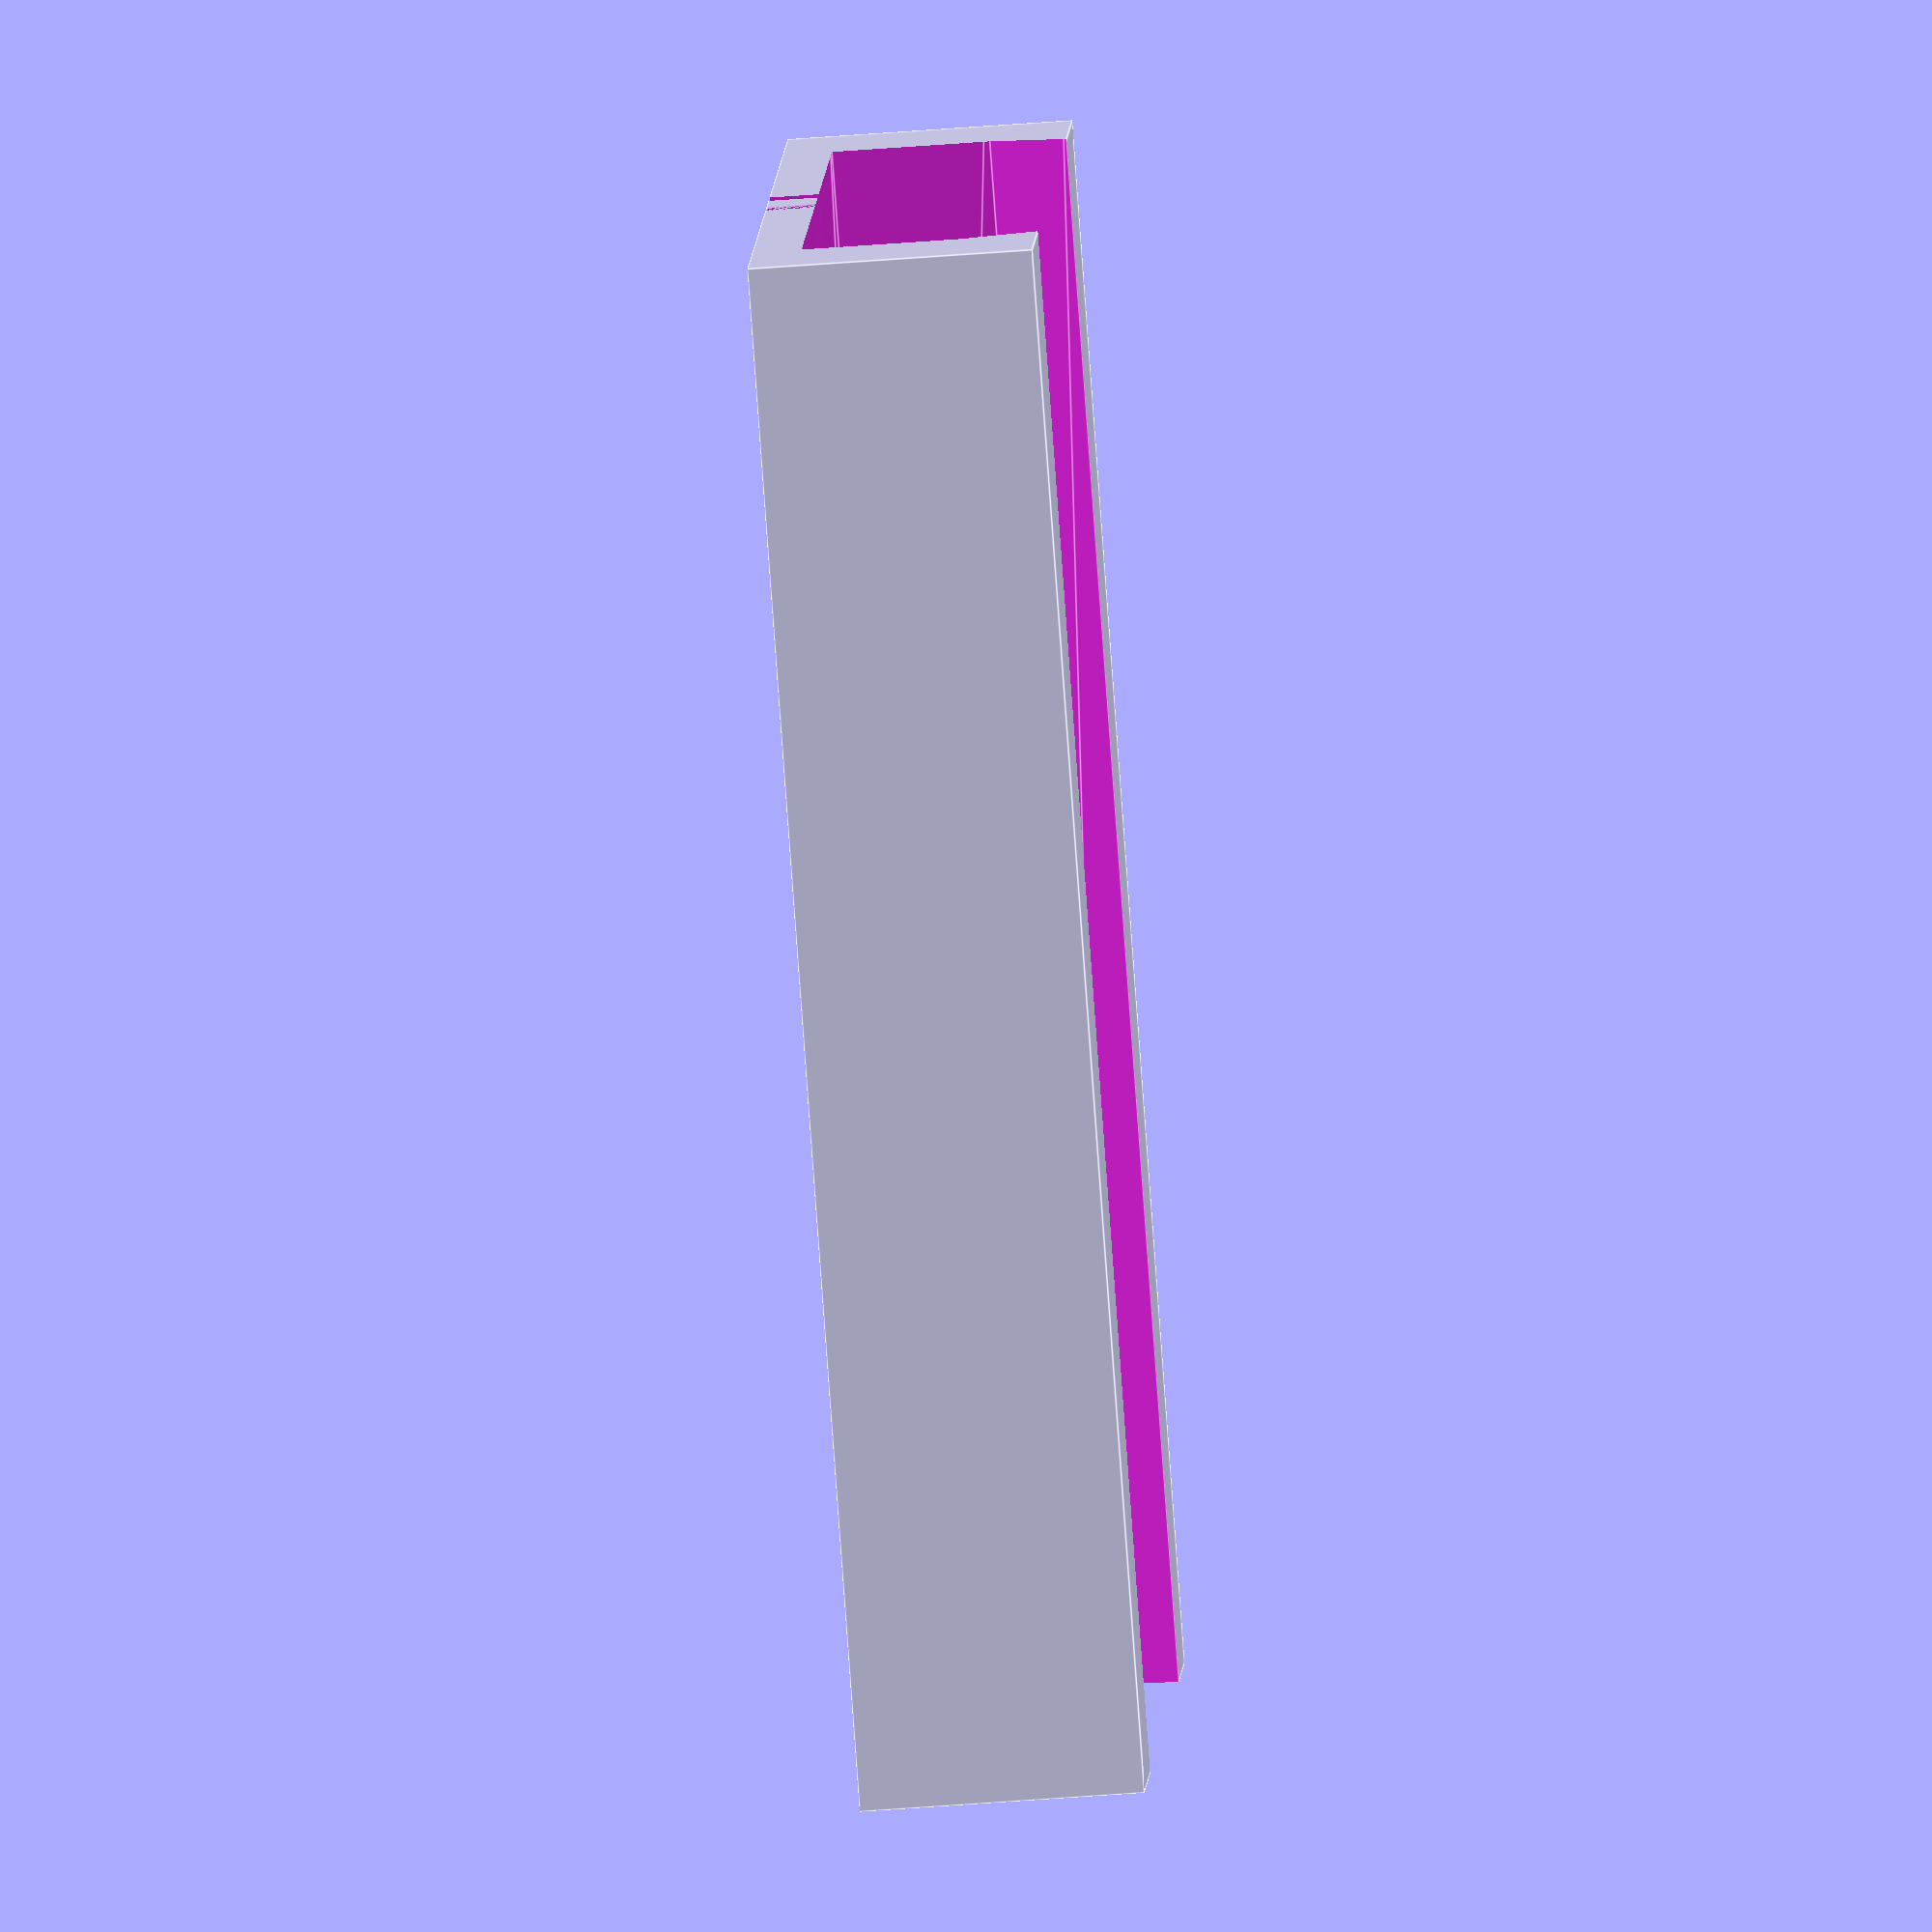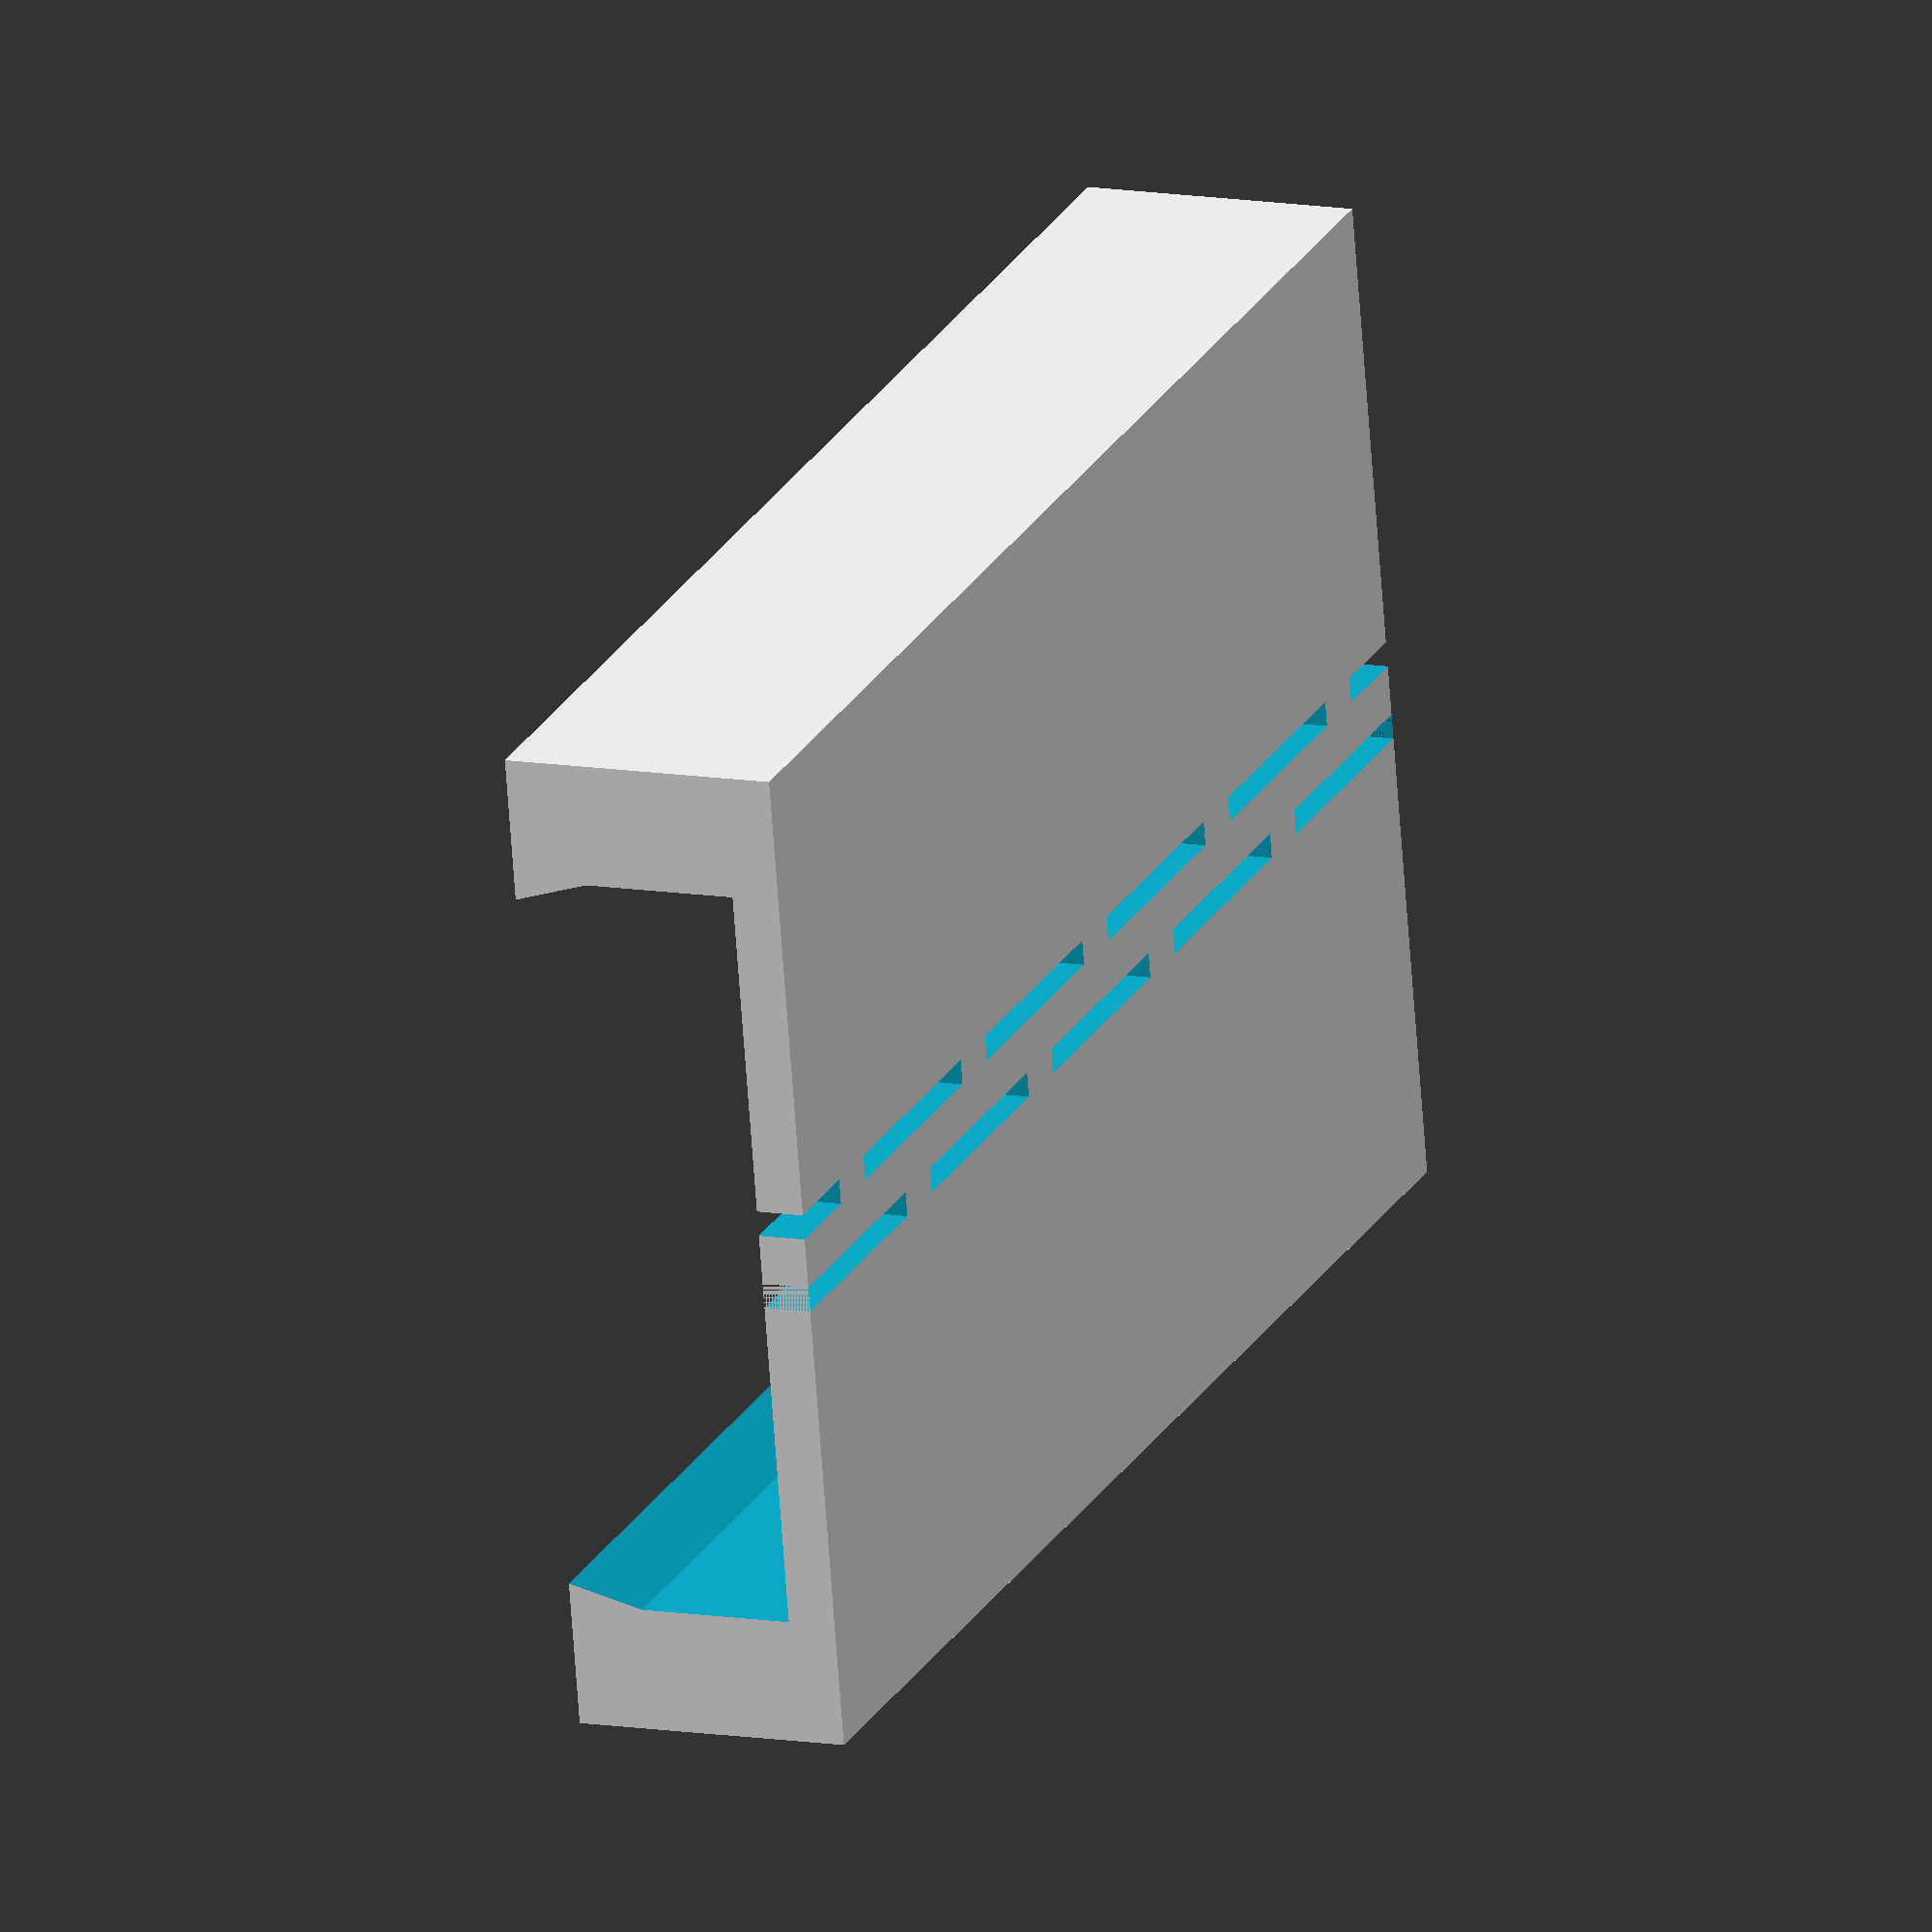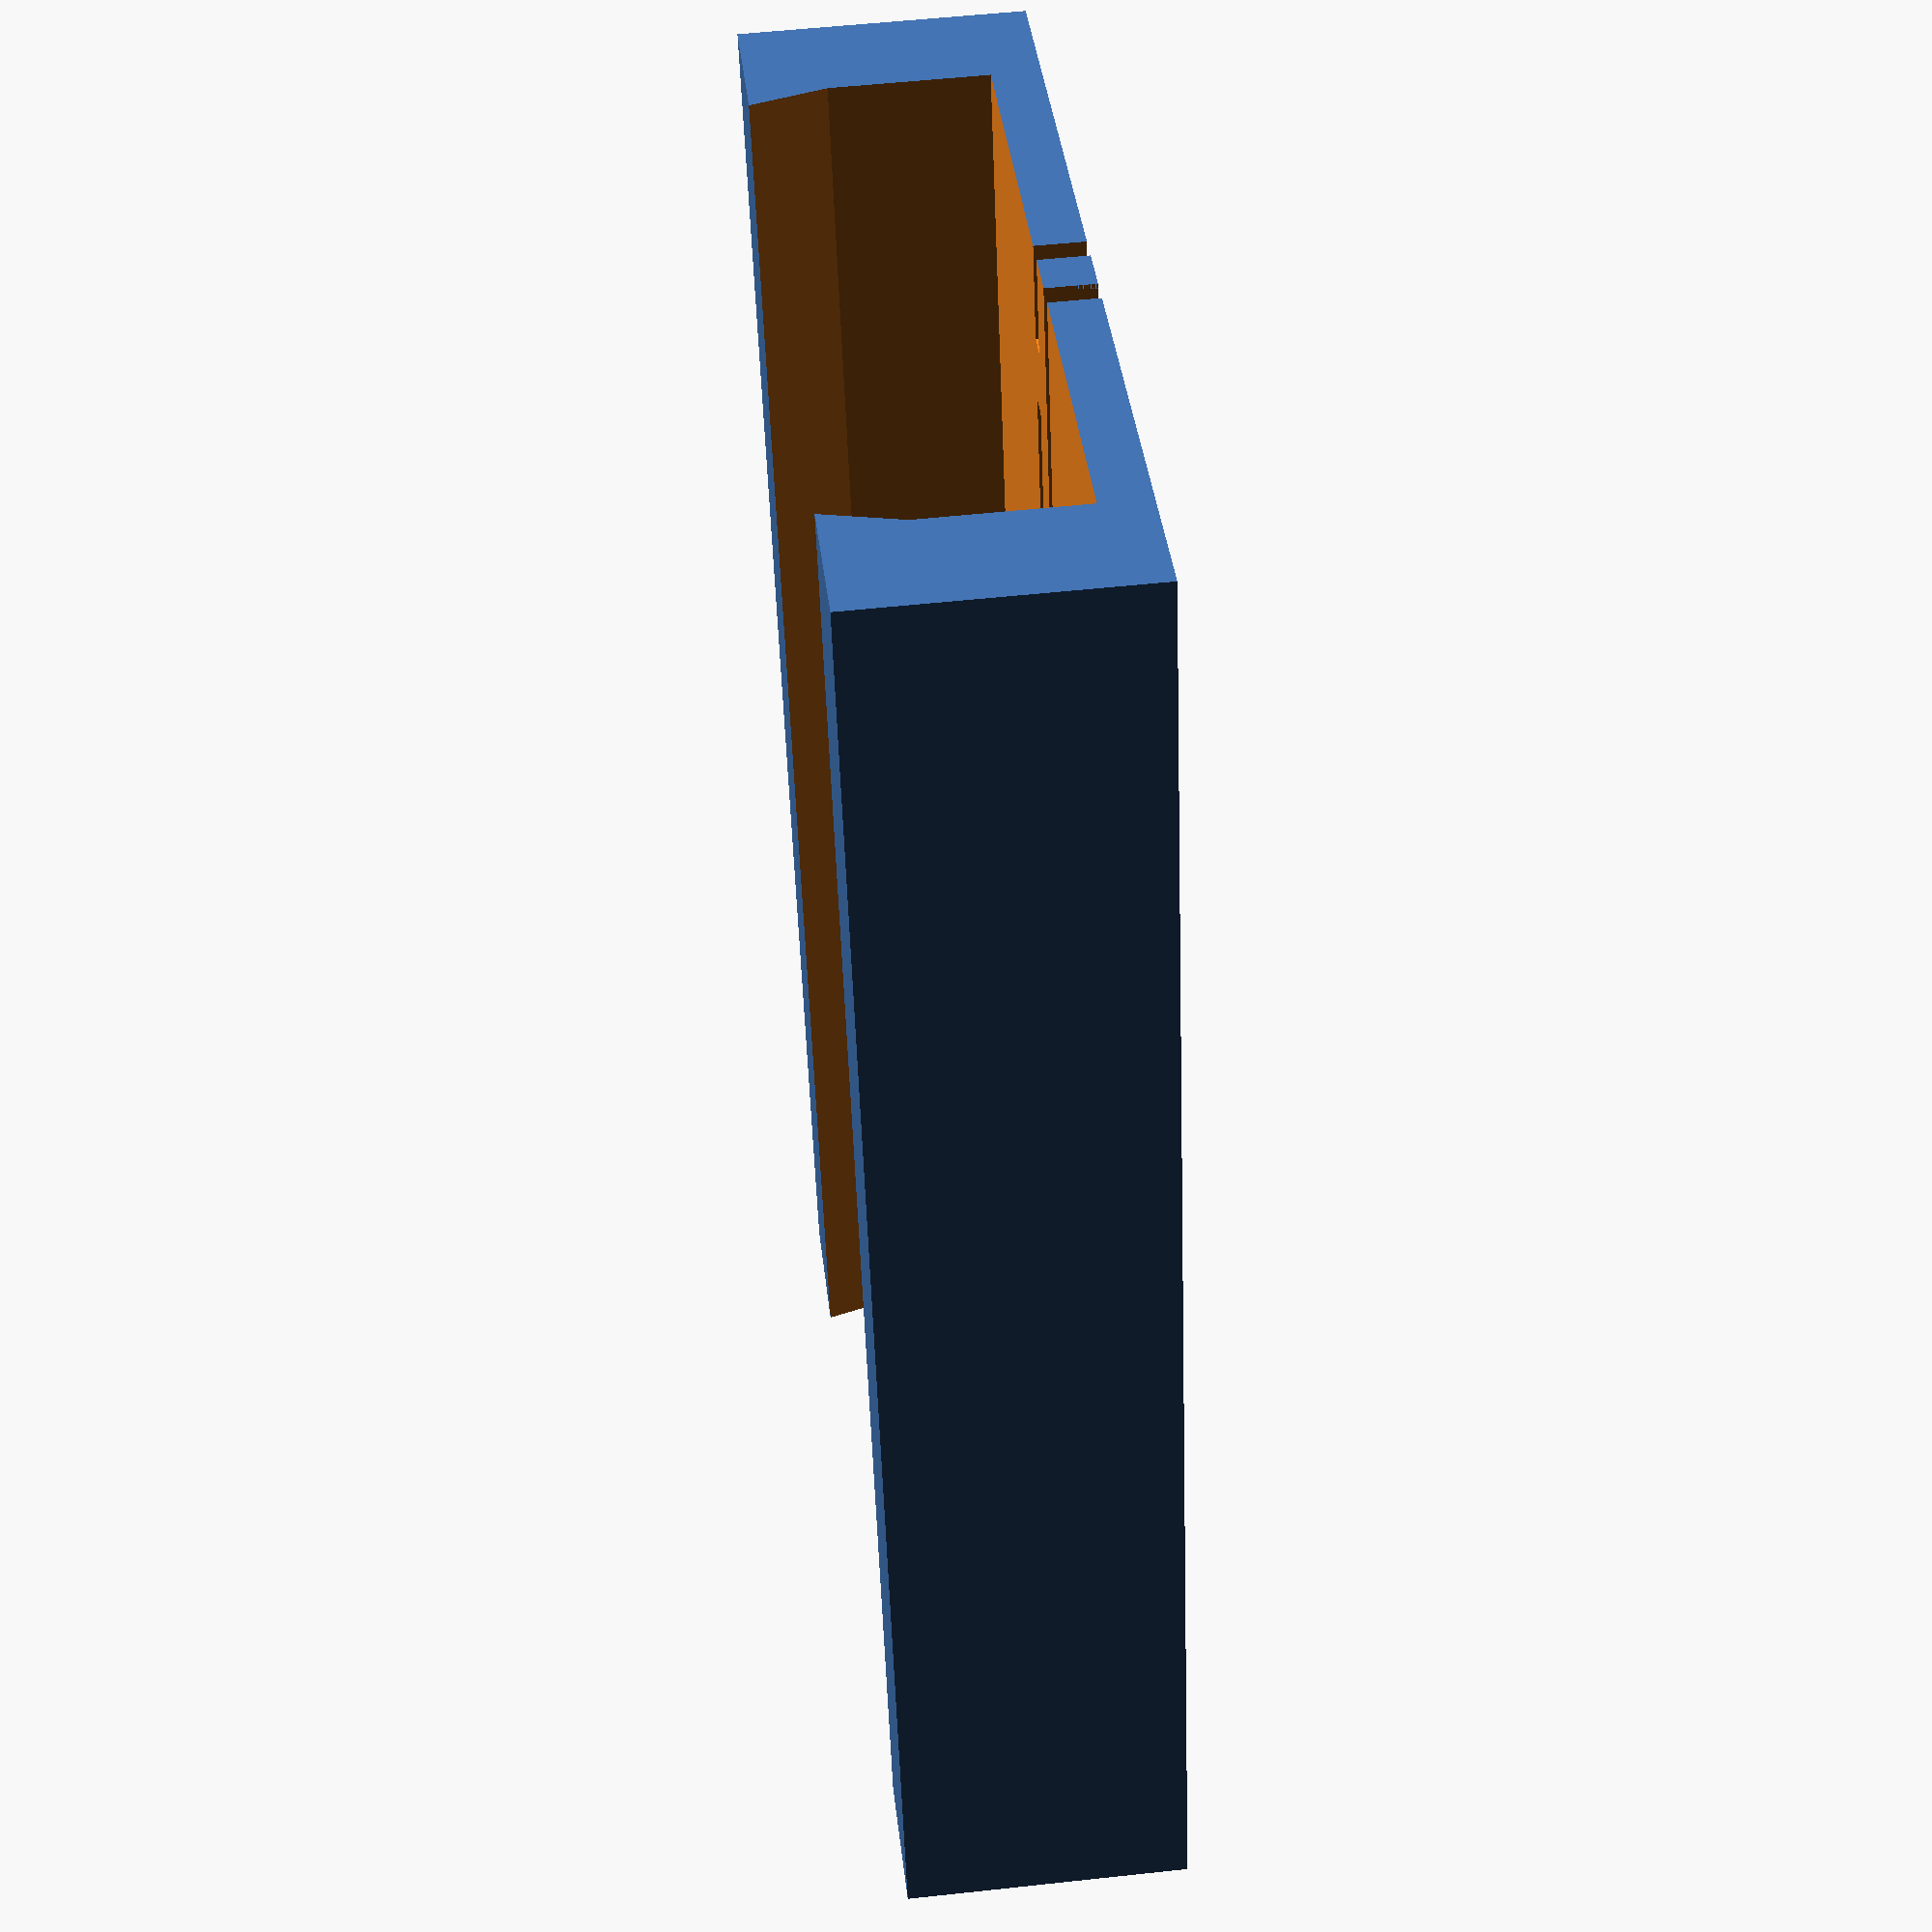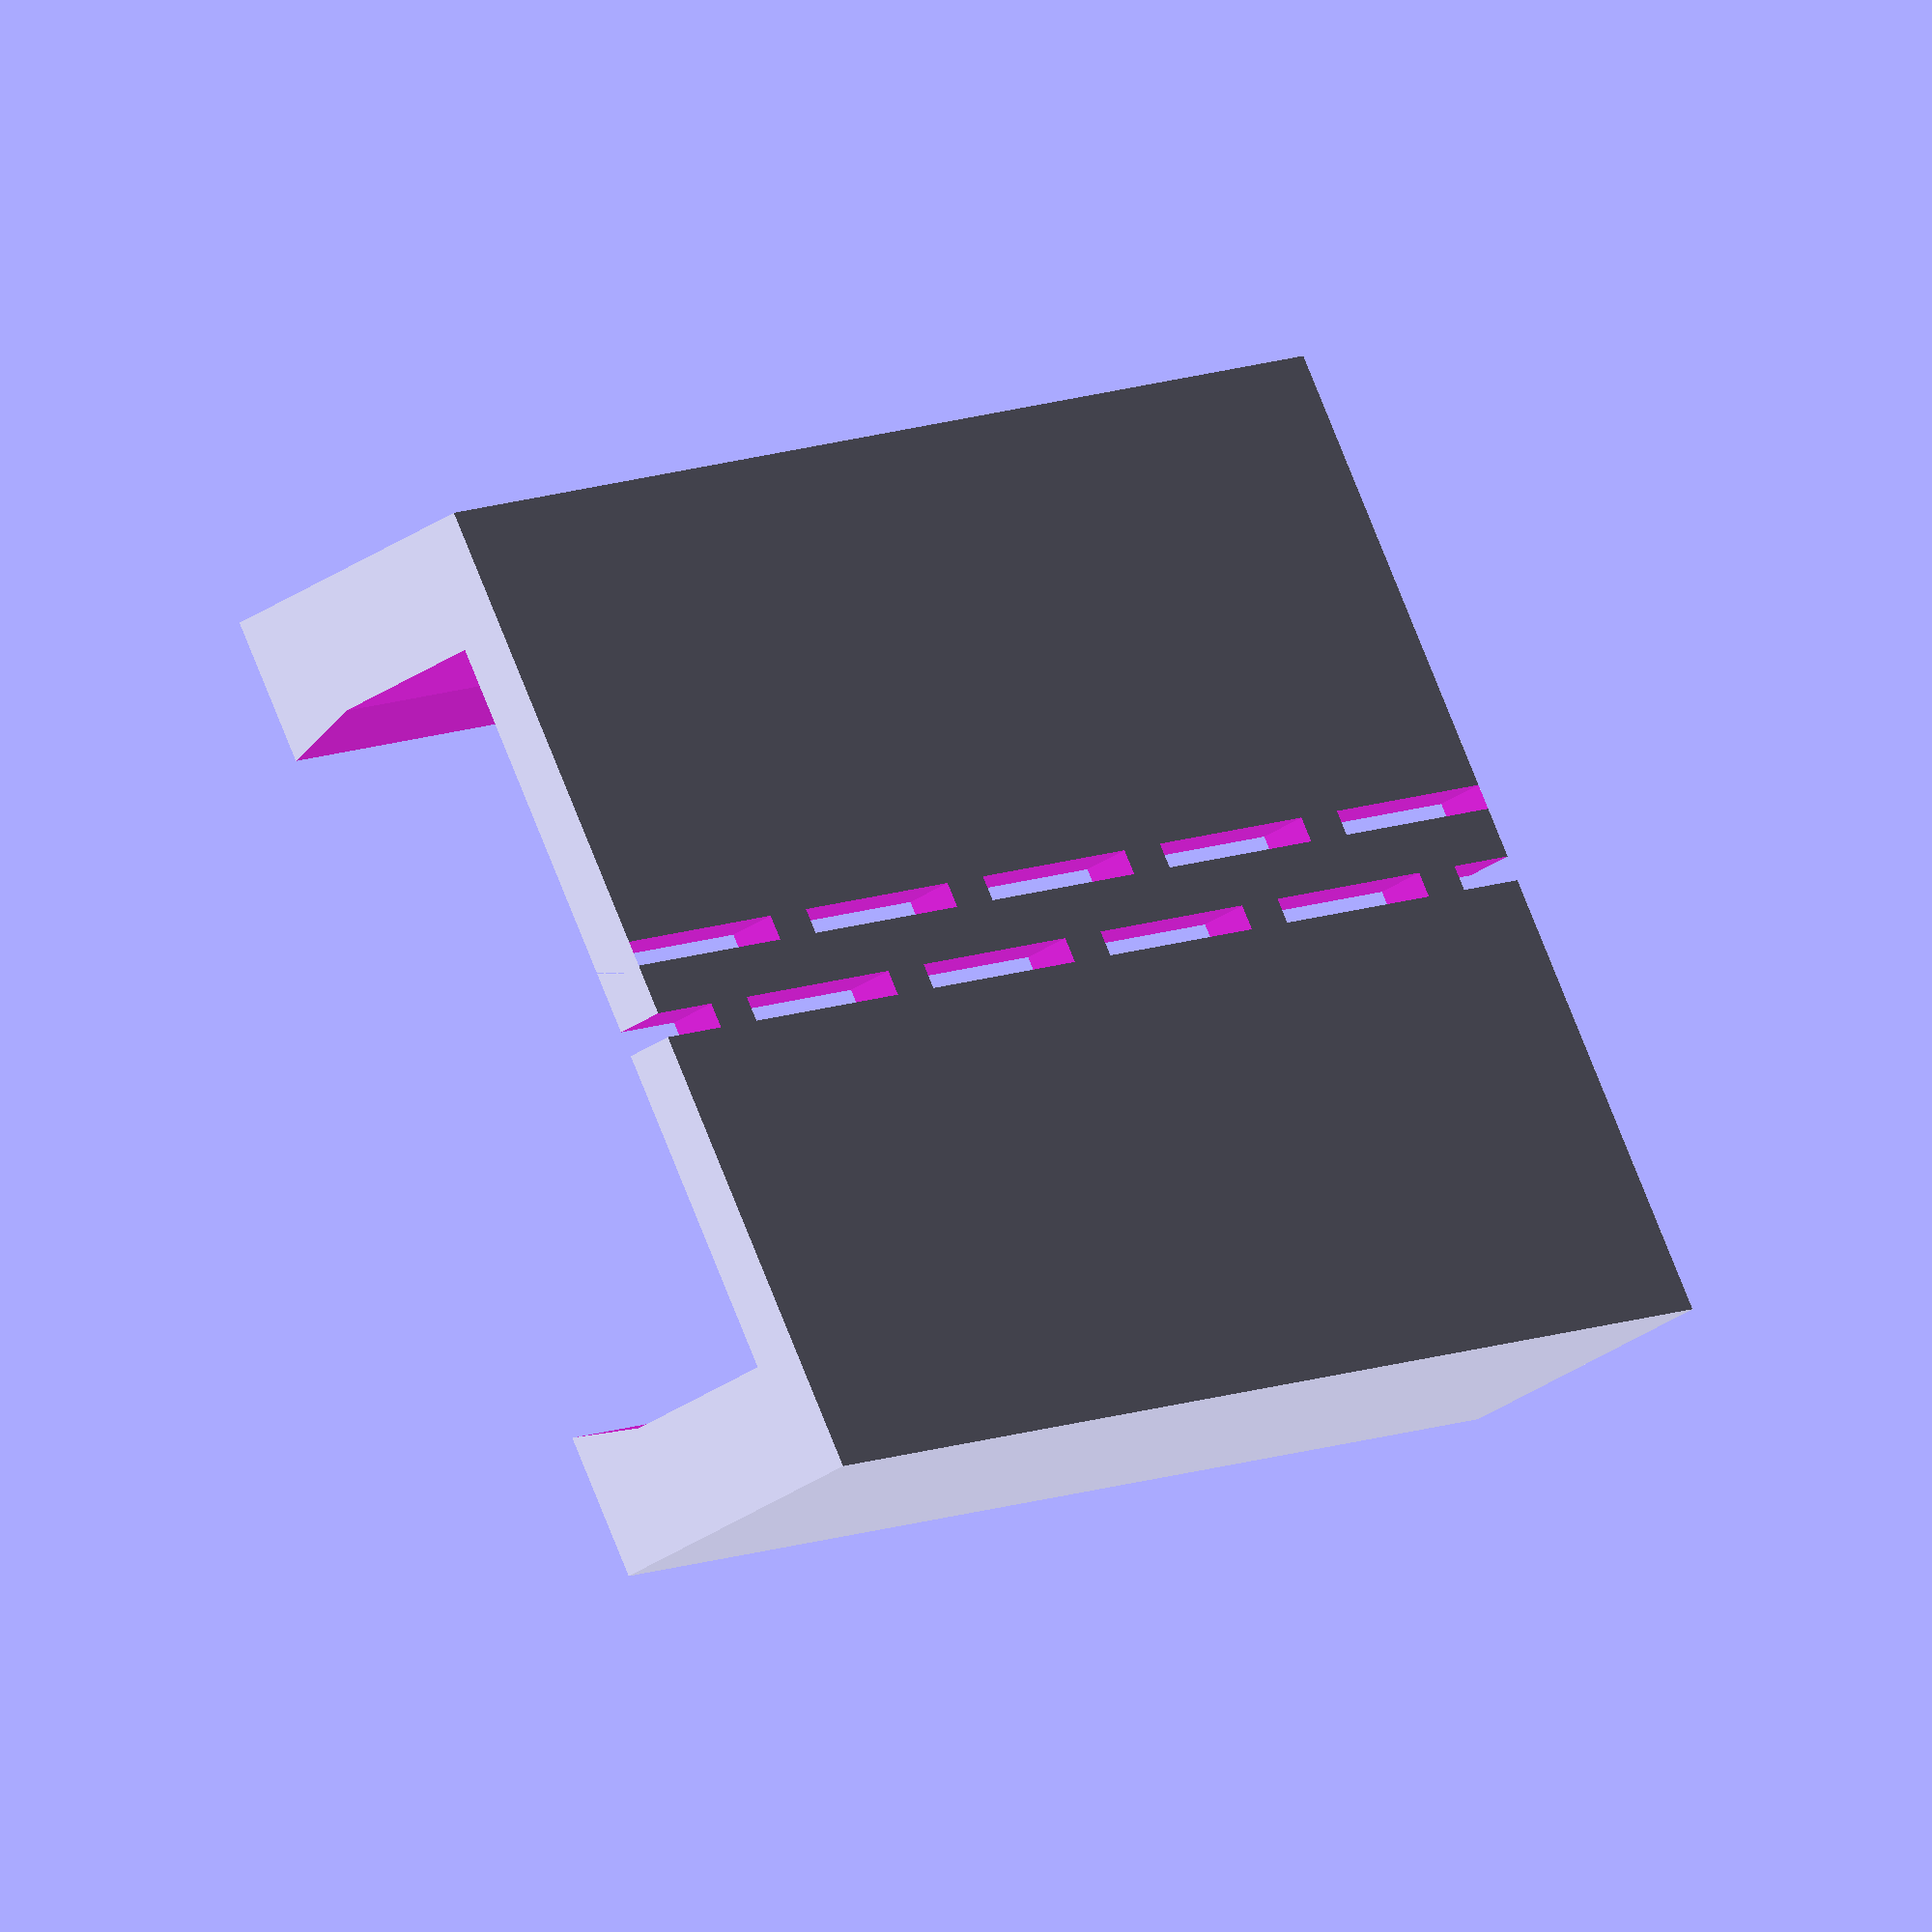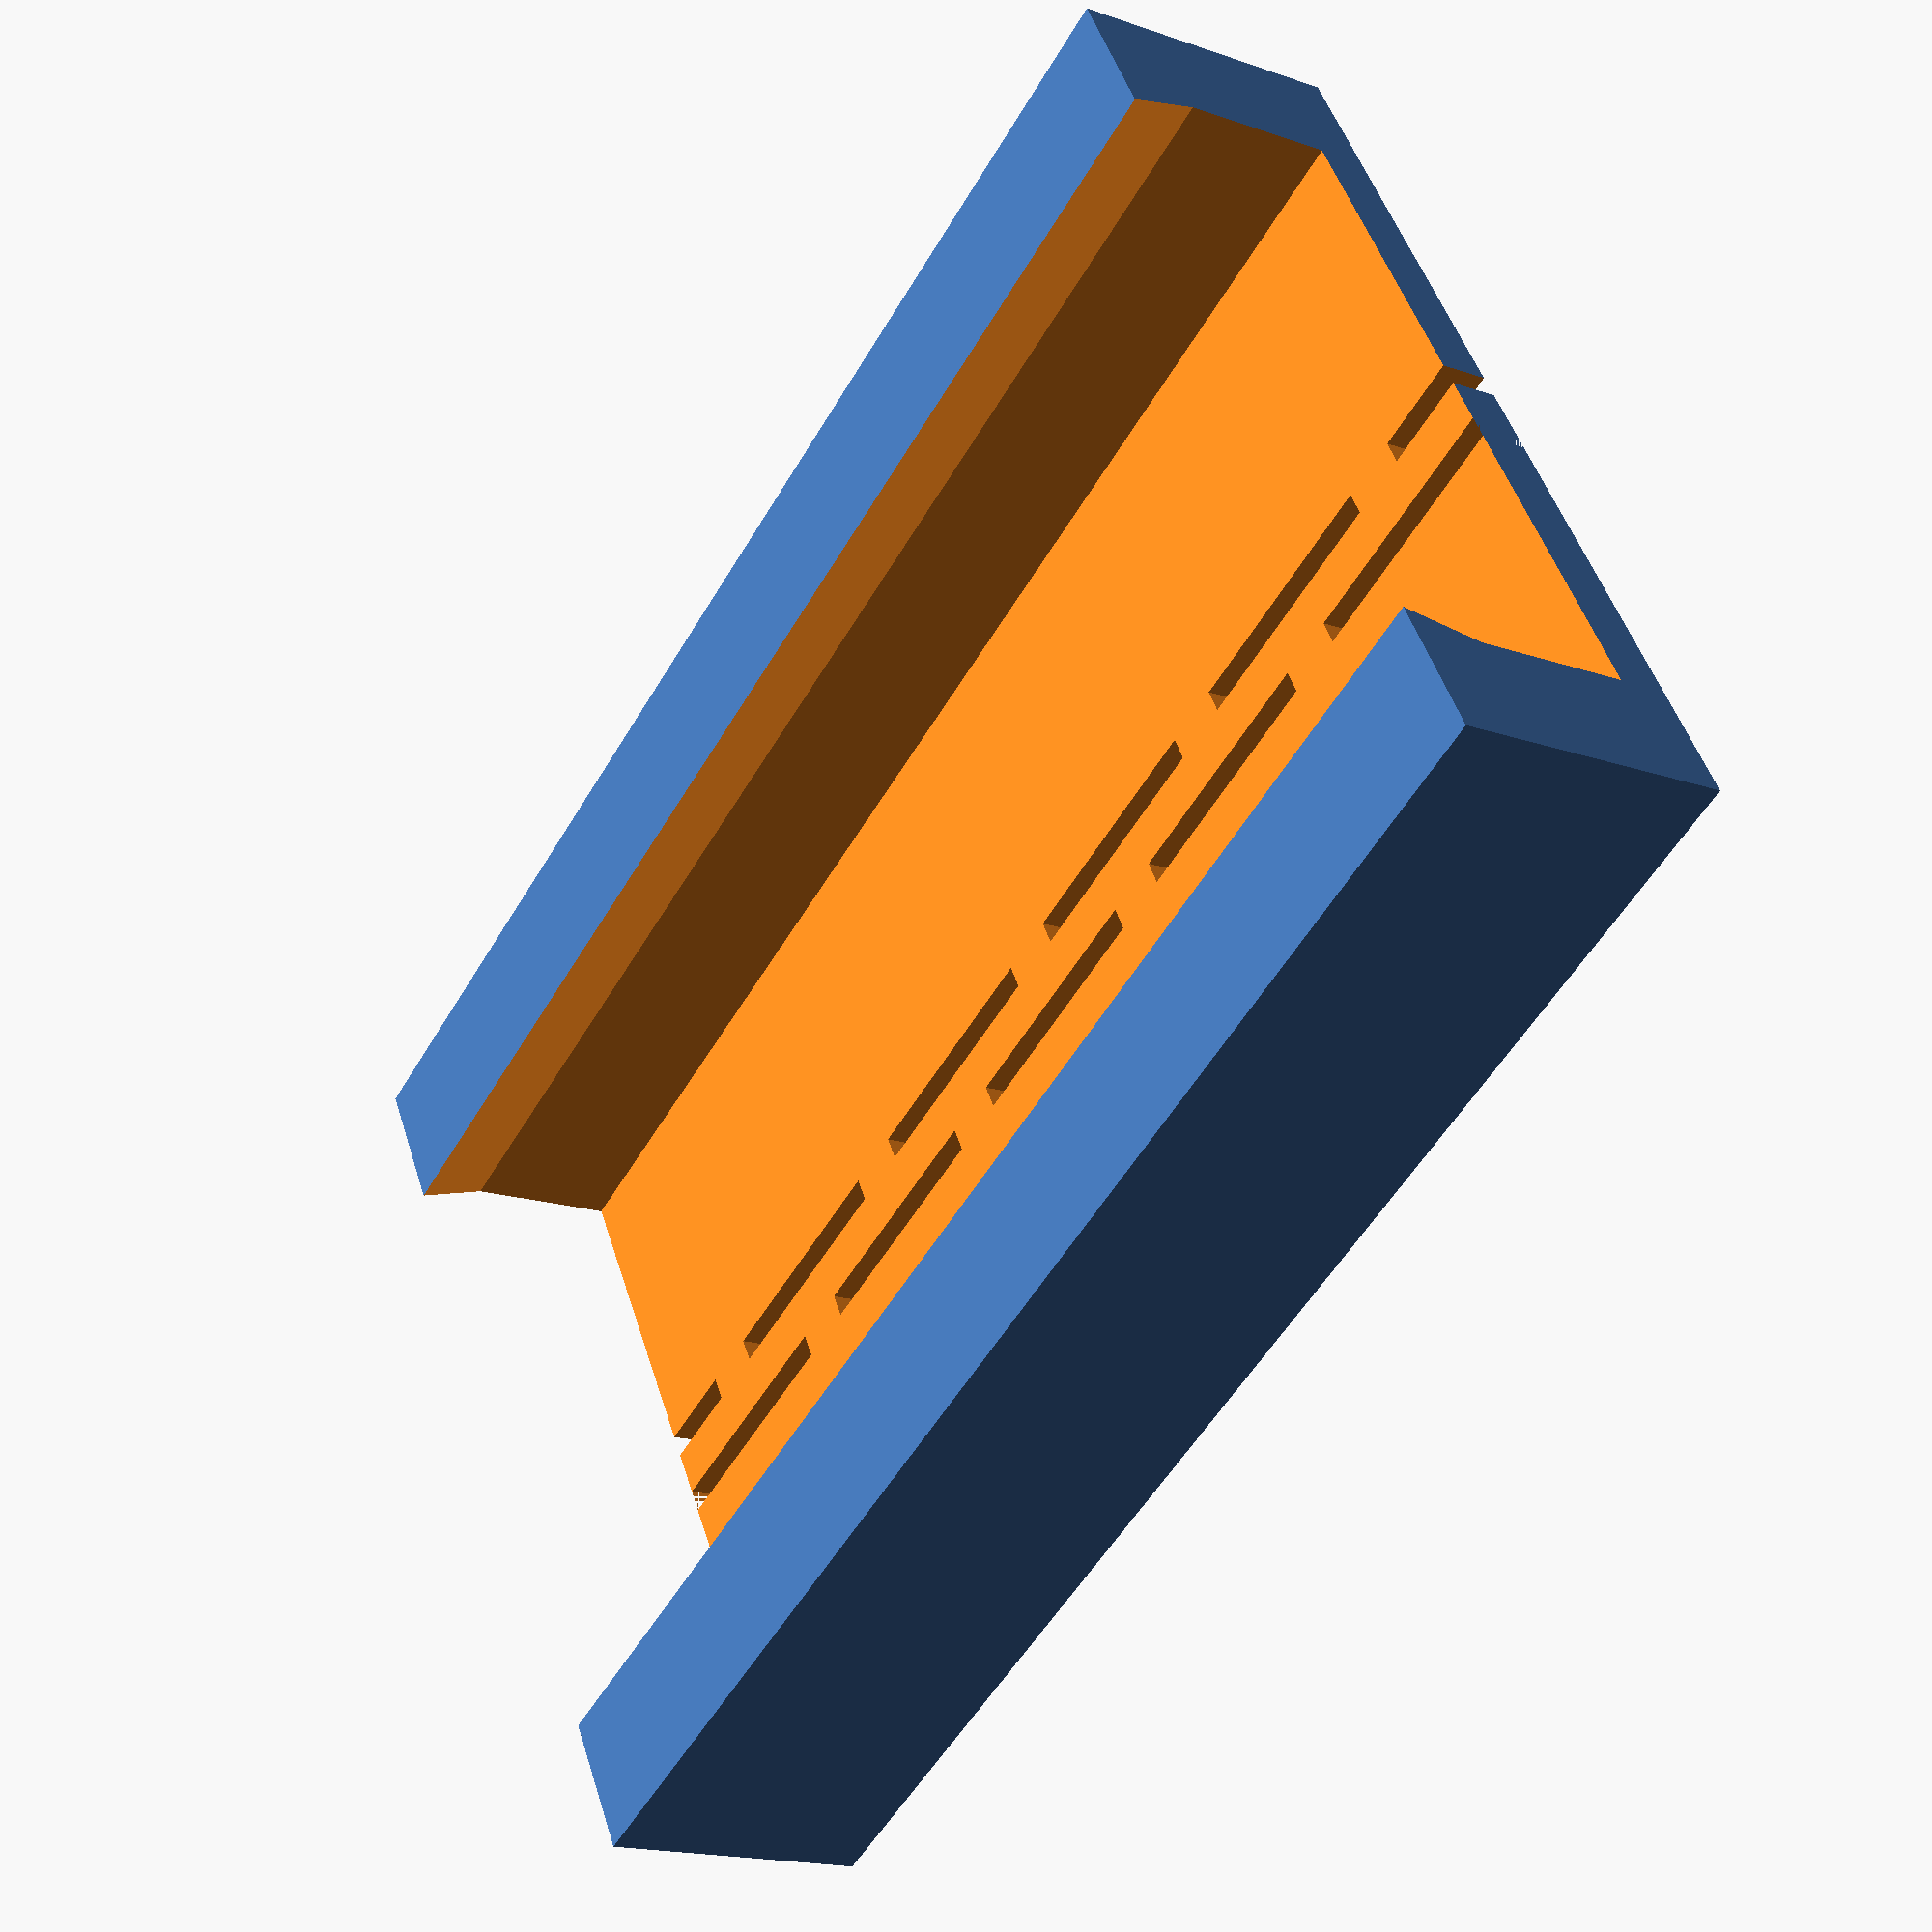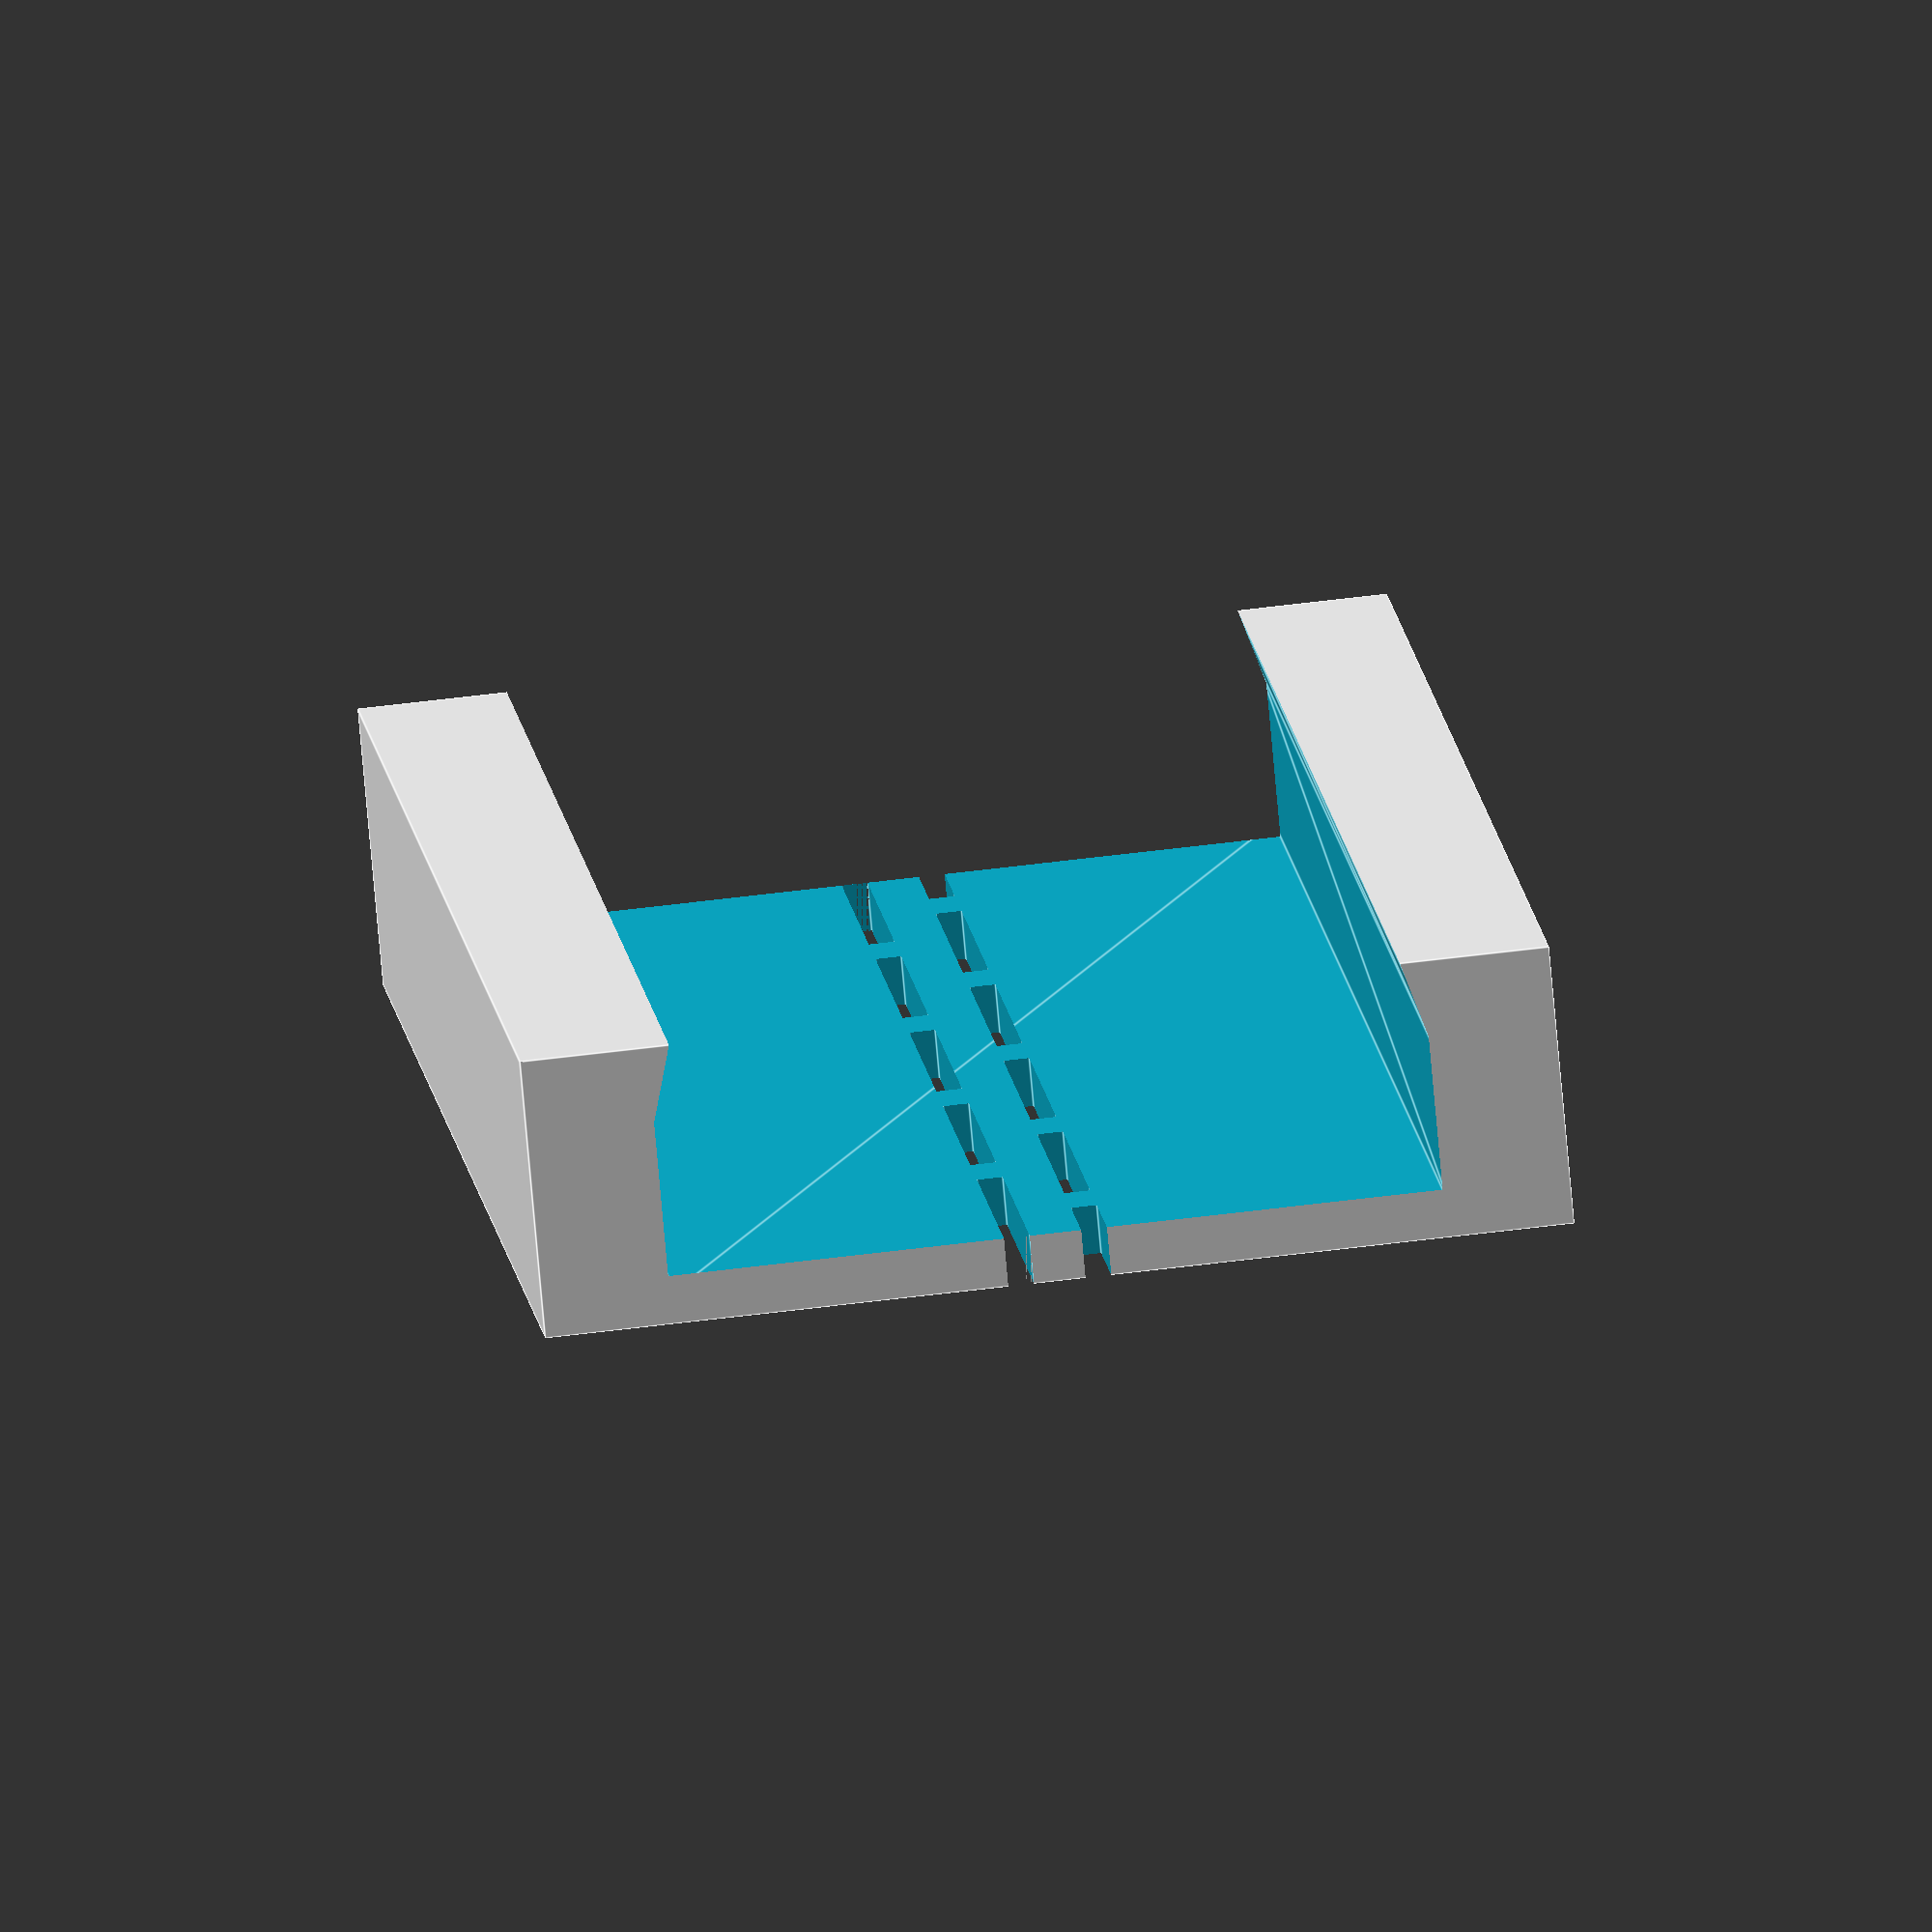
<openscad>
module BendyCutOuts(){
	cube([2, 20, 30]);
	translate([6, 12.5, 0]) {
		cube([2, 20, 30]);
	}
}

module ChairBumper(){
    difference(){
        cube([120, 80, 22]);
        
        translate([-5, 70.1, 18.19]){
            rotate([-90, 0, -90]){
                linear_extrude(height = 130){
                    polygon([[0, 0], [60.2, 0], [60.2, 12.2],  [58.5, 18.2], [1.7, 18.2], [0, 12.2]]);
                }
            }
        }

		  translate([-25, 44, 0]){
				rotate([0, 0, -90]){
					BendyCutOuts();
				}
		  }
		  translate([0, 44, 0]){
				rotate([0, 0, -90]){
					BendyCutOuts();
				}
		  }
		  translate([25, 44, 0]){
				rotate([0, 0, -90]){
					BendyCutOuts();
				}
		  }
		  translate([50, 44, 0]){
				rotate([0, 0, -90]){
					BendyCutOuts();
				}
		  }
		  translate([75, 44, 0]){
				rotate([0, 0, -90]){
					BendyCutOuts();
				}
		  }
		  translate([100, 44, 0]){
				rotate([0, 0, -90]){
					BendyCutOuts();
				}
		  }
    }
}

module Main(){
    translate([0, 80, 22]){
        rotate([180, 0, 0]){
            ChairBumper();
        }
    }
}

Main();
</openscad>
<views>
elev=234.6 azim=208.3 roll=265.3 proj=o view=edges
elev=348.4 azim=10.9 roll=112.4 proj=o view=solid
elev=305.6 azim=253.2 roll=83.4 proj=p view=solid
elev=35.6 azim=214.5 roll=131.4 proj=o view=wireframe
elev=197.4 azim=149.8 roll=124.7 proj=p view=solid
elev=256.3 azim=264.0 roll=174.9 proj=o view=edges
</views>
